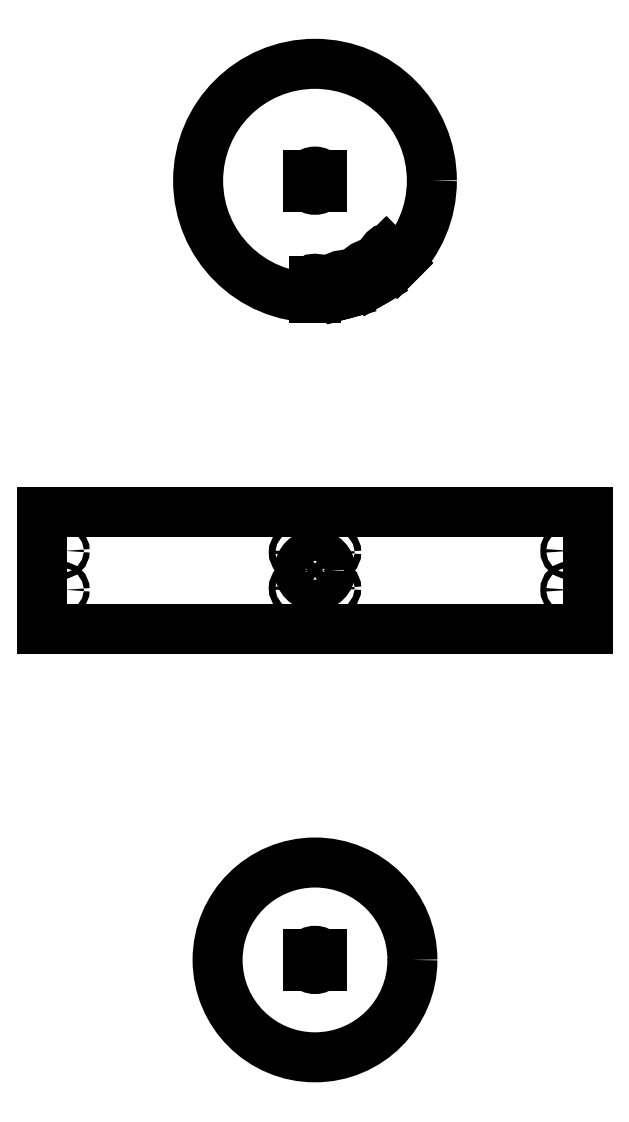
<metadata>
{"format":"dxf","ext":"dxf","renderer":"ezdxf+matplotlib","layout":"modelspace","background":"white","min_lineweight":24,"dpi":150}
</metadata>
<code>
0
SECTION
2
ENTITIES
0
LINE
8
mounting
10
-140
20
30
30
0
11
140
21
30
31
0
0
LINE
8
mounting
10
140
20
30
30
0
11
140
21
-30
31
0
0
LINE
8
mounting
10
140
20
-30
30
0
11
-140
21
-30
31
0
0
LINE
8
mounting
10
-140
20
-30
30
0
11
-140
21
30
31
0
0
CIRCLE
8
mounting
10
-130
20
10
30
0
40
1.5
0
CIRCLE
8
mounting
10
-130
20
-10
30
0
40
1.5
0
CIRCLE
8
mounting
10
130
20
-10
30
0
40
1.5
0
CIRCLE
8
mounting
10
130
20
10
30
0
40
1.5
0
CIRCLE
8
mounting
10
0
20
0
30
0
40
8.037
0
CIRCLE
8
mounting
10
9.207
20
9.207
30
0
40
1.7
0
CIRCLE
8
mounting
10
9.208
20
-9.207
30
0
40
1.7
0
CIRCLE
8
mounting
10
-9.207
20
-9.207
30
0
40
1.7
0
CIRCLE
8
mounting
10
-9.207
20
9.207
30
0
40
1.7
0
LINE
8
pulley_inside
10
-3.519
20
-196.9
30
0
11
-3.519
21
-203.1
31
0
0
ARC
8
pulley_inside
10
0
20
-200
30
0
40
4.663
50
221
51
319
0
ARC
8
pulley_inside
10
0
20
-200
30
0
40
4.663
50
40.99
51
139
0
LINE
8
pulley_inside
10
3.519
20
-196.9
30
0
11
3.519
21
-203.1
31
0
0
CIRCLE
8
pulley_inside
10
0
20
-200
30
0
40
50
0
LINE
8
pulley_rim
10
-3.519
20
203.1
30
0
11
-3.519
21
196.9
31
0
0
ARC
8
pulley_rim
10
0
20
200
30
0
40
4.663
50
221
51
319
0
ARC
8
pulley_rim
10
0
20
200
30
0
40
4.663
50
40.99
51
139
0
LINE
8
pulley_rim
10
3.519
20
203.1
30
0
11
3.519
21
196.9
31
0
0
CIRCLE
8
pulley_rim
10
0
20
200
30
0
40
60
0
LINE
8
pulley_rim
10
-0.35
20
140
30
0
11
-0.35
21
148.5
31
0
0
LINE
8
pulley_rim
10
0.35
20
140
30
0
11
0.35
21
148.5
31
0
0
ARC
8
pulley_rim
10
0
20
149
30
0
40
0.65
50
302.6
51
237.4
0
LINE
8
pulley_rim
10
15.19
20
142
30
0
11
13
21
150.1
31
0
0
LINE
8
pulley_rim
10
15.87
20
142.1
30
0
11
13.68
21
150.3
31
0
0
ARC
8
pulley_rim
10
13.2
20
150.7
30
0
40
0.65
50
317.6
51
252.4
0
LINE
8
pulley_rim
10
29.7
20
147.9
30
0
11
25.47
21
155.2
31
0
0
LINE
8
pulley_rim
10
30.3
20
148.2
30
0
11
26.08
21
155.5
31
0
0
ARC
8
pulley_rim
10
25.5
20
155.8
30
0
40
0.65
50
332.6
51
267.4
0
LINE
8
pulley_rim
10
42.18
20
157.3
30
0
11
36.2
21
163.3
31
0
0
LINE
8
pulley_rim
10
42.67
20
157.8
30
0
11
36.7
21
163.8
31
0
0
ARC
8
pulley_rim
10
36.06
20
163.9
30
0
40
0.65
50
347.6
51
282.4
0
ENDSEC
0
EOF

</code>
